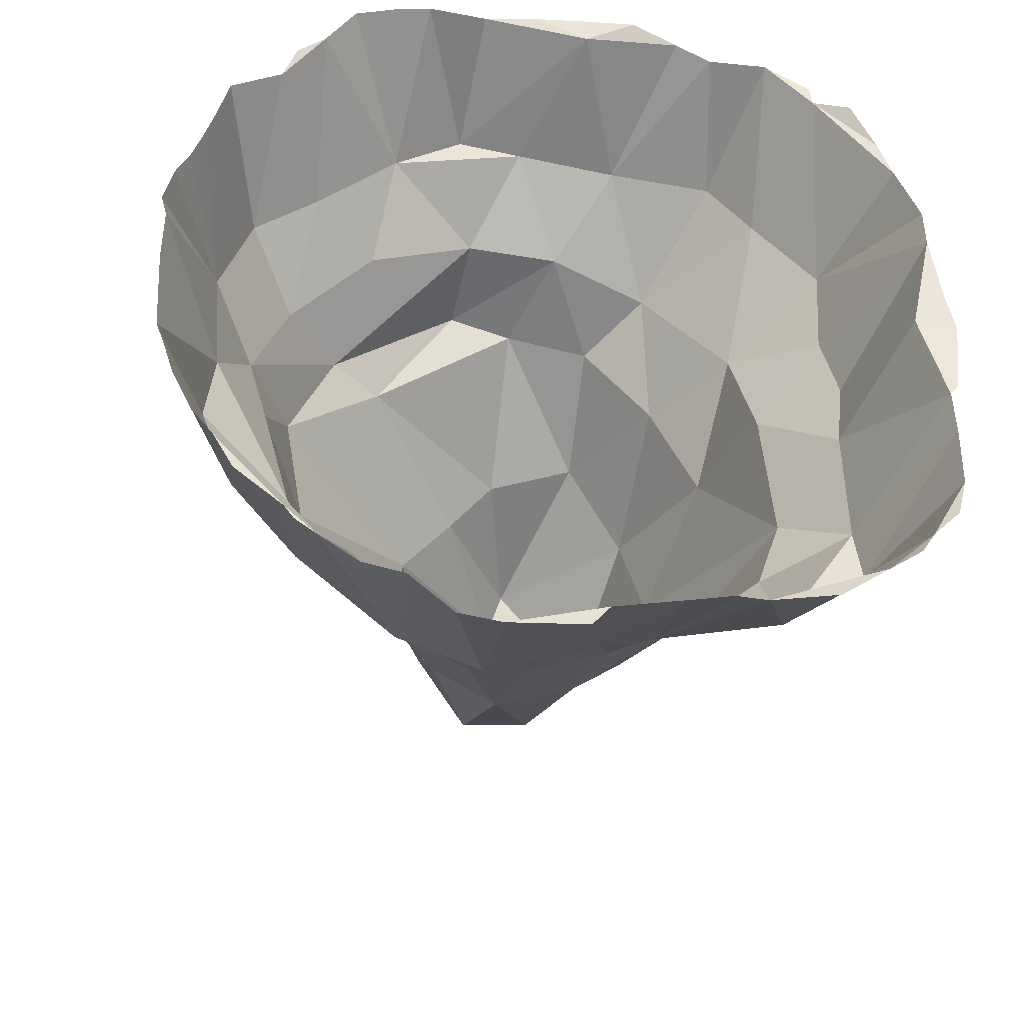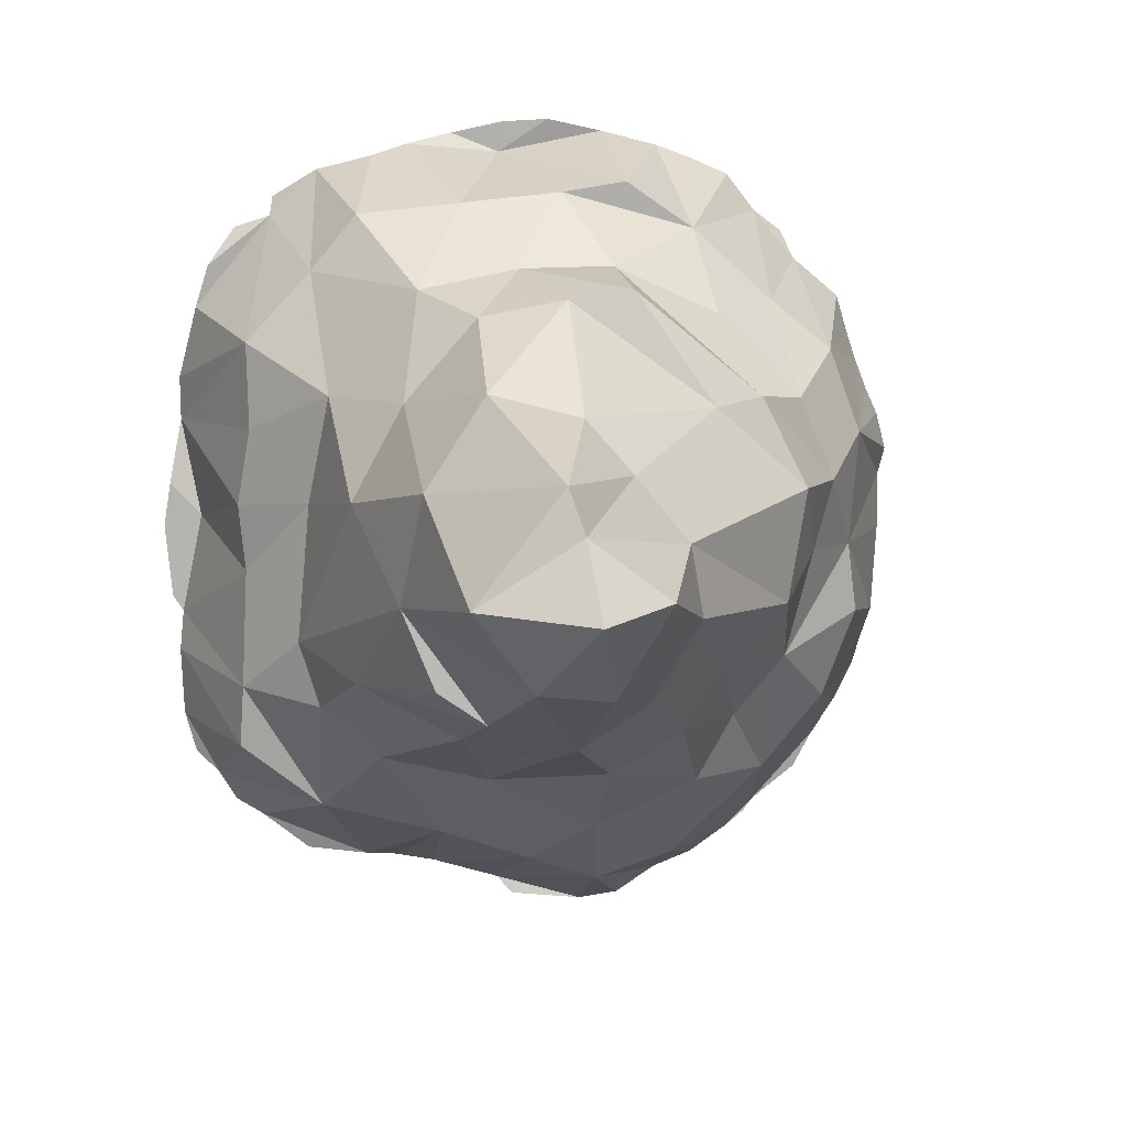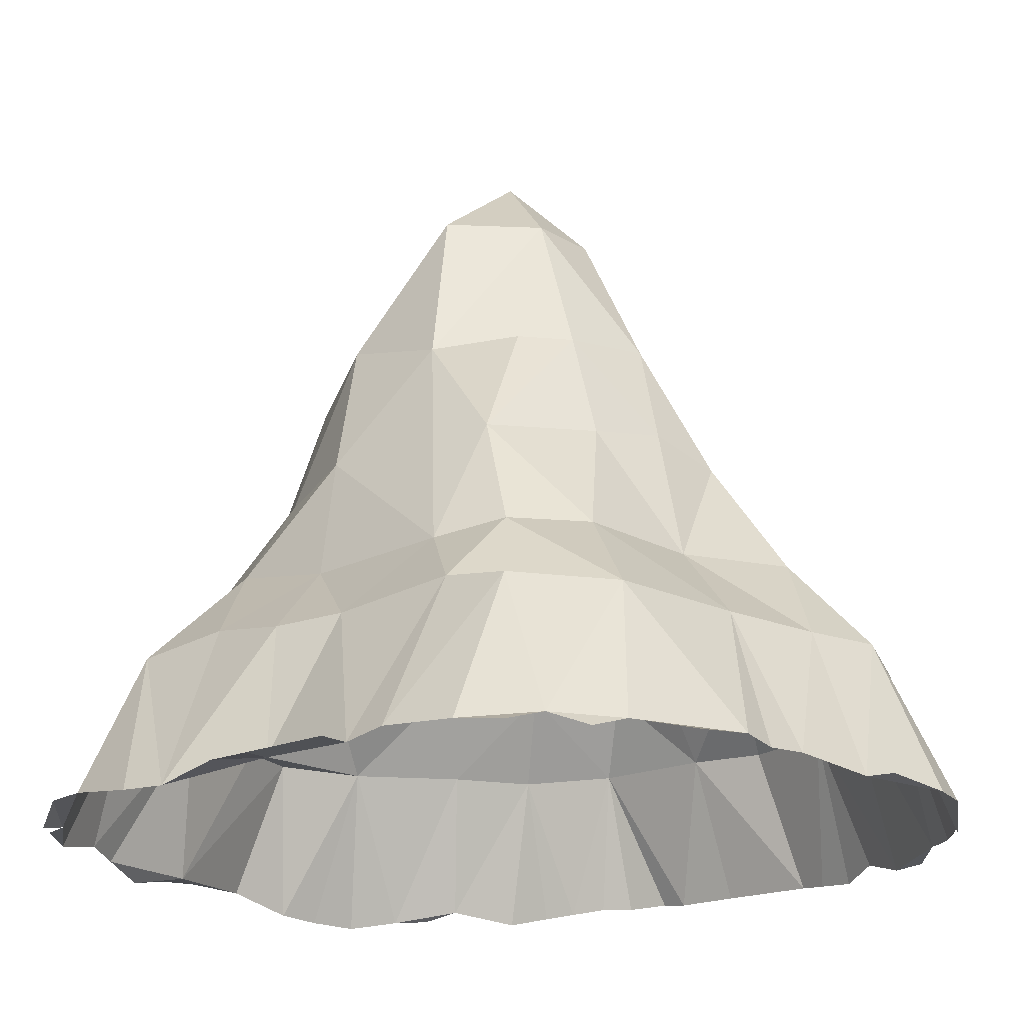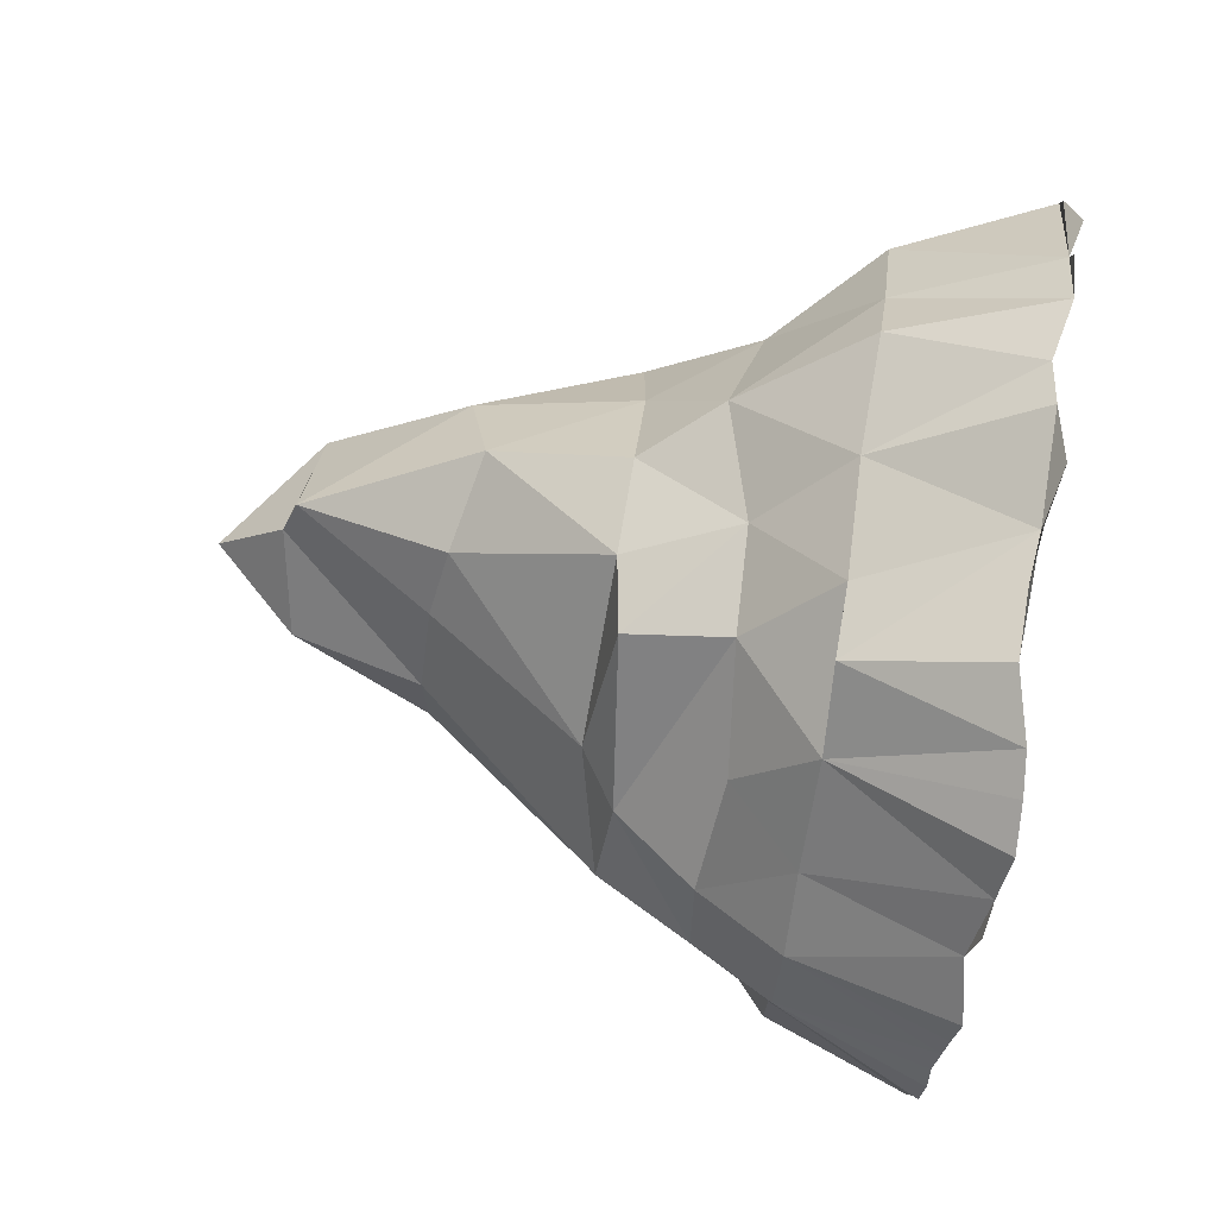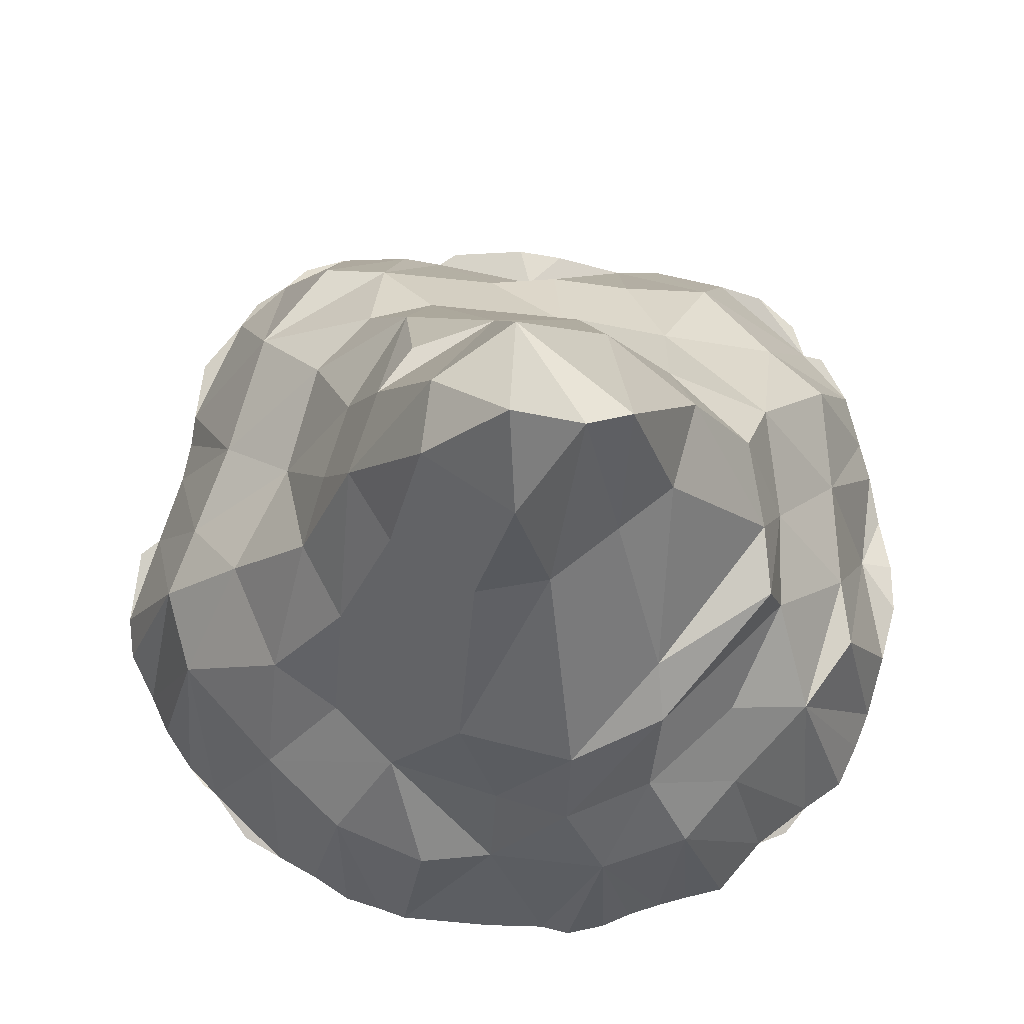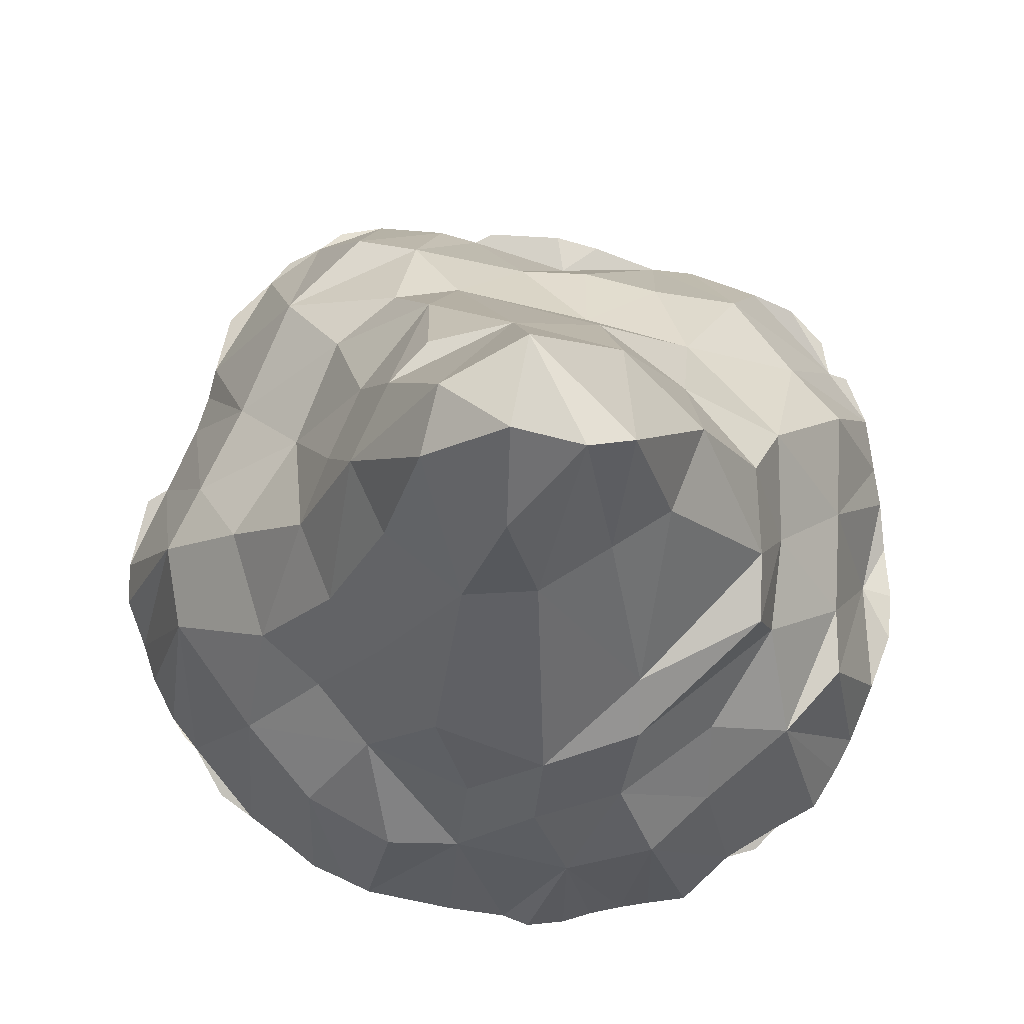
<metadata>
{"format":"obj","ext":"obj","renderer":"f3d","projection":"perspective","resolution":1024,"background":"white","views":[{"elev":-41.5,"azim":-8.5,"up":"+Z"},{"elev":8.6,"azim":173.4,"up":"+Z"},{"elev":-20.3,"azim":125.3,"up":"+Y"},{"elev":78.6,"azim":-81.3,"up":"+Z"},{"elev":76.5,"azim":-88.2,"up":"+Y"},{"elev":79.0,"azim":-81.9,"up":"+Y"}]}
</metadata>
<code>
o Mountain_2_Snow_LOD_Low_Plane.050
v -3.462 -1.993 62.34
v -12.01 -2.203 60.49
v 3.77 -2.91 61.95
v 11.88 -4.8 60.19
v -21.23 -4.554 58.27
v 19.22 -3.039 58.42
v 4.435 -3.181 57.17
v 24.83 -2.032 56.57
v -26.78 -5.094 56.29
v -13.38 17.87 52.65
v 33.46 -3.922 54.41
v -3.493 17.65 51.05
v -33.07 -5.358 53.59
v 40.46 -3.801 50.15
v 40.92 -3.534 47.13
v 28.05 17.7 47.75
v 12.09 18.12 49.48
v -37.43 -4.348 47.73
v -23.88 17.46 45.51
v 46.5 -4.909 45.33
v -41.64 -3.863 44.57
v 19.84 34.55 37.09
v -43.66 -2.498 40.05
v 50.85 -2.804 39.31
v 4.249 29.96 39.93
v -26.17 27.79 32.94
v -36.2 17.85 34.37
v 11.83 44.99 33.61
v -10.01 29.41 40.21
v 35.09 17.32 39.2
v 52.89 -3.053 32.64
v -51.26 -4.056 33.88
v -11.15 43.5 37.36
v -1.211 45.18 36.1
v -38.61 29.68 20.21
v 45.09 17.2 28.35
v 32.98 31.03 21.24
v -52.91 -3.453 27.96
v 55.7 -4.864 21.41
v -45.67 17.82 26.63
v 22.6 45.05 21.32
v -0.9471 66.91 21.02
v -30.55 41.18 21.49
v -54.26 -3.022 23.58
v 55.6 -5.223 14.67
v 12.25 64.06 24.22
v -22.93 46.32 20.39
v 30.4 46.24 7.085
v -56.01 -2.494 18.76
v 21.33 67.85 11.03
v -44.11 29.09 7.561
v -50.45 17.97 13.69
v -7.687 68.72 13.26
v -57.95 -2.653 14.55
v 3.815 88.07 14.33
v -37.29 42.48 7.854
v 44.74 19 15.31
v -59.35 -2.356 8.857
v 57.54 -3.774 4.448
v 46.68 16.94 3.397
v -58.37 -3.014 4.624
v 1.675 90.17 7.827
v 16.57 87.7 -2.133
v -15.48 69.06 3.745
v -10.49 87.83 -1.41
v 36.04 27.67 4.815
v -49.06 17.62 -3.95
v 52.61 -3.168 -0.7418
v 45.6 17.21 -6.909
v -17.44 68.37 -6.916
v -34.04 44.64 -8.923
v -41.17 28.75 -3.319
v -58.4 -2.941 -4.278
v 58.59 -4.062 -2.449
v 0.5576 99.97 -2.496
v 57.43 -3.442 -13.85
v 55.83 -4.345 -16.52
v 24.38 63.39 -5.483
v 7.964 87.4 -13.48
v -24.38 46.89 -18.96
v -50.38 17.51 -14.83
v -2.525 87.72 -14.47
v 19.55 64.2 -17.33
v 37.9 28.13 -16.31
v -57.59 -3.155 -18.06
v 56.42 -3.34 -22.61
v 34.74 29.93 -26.02
v -0.1484 66.4 -25.67
v -10 67.21 -19.23
v -56.25 -3.621 -22.16
v -28.53 30.57 -28.51
v 29.94 46.53 -19.32
v 12.46 64.95 -22.08
v -36.65 29.45 -19.63
v 46.36 18.71 -24.79
v -54.67 -4.171 -27.7
v -17.76 48.93 -27.09
v 14.67 48.66 -27.46
v -51.46 -2.531 -33.1
v 55.95 -3.955 -33.18
v 25.77 30.28 -33.98
v 2.926 51.12 -30.42
v -7.078 48.13 -33.28
v -45.19 17.1 -28.38
v 54.16 -4.646 -39.79
v 9.177 29.58 -38.01
v -48.15 -4.734 -39.3
v 46.94 17.23 -34.44
v -22.5 32.5 -38.08
v -35.3 18.36 -39.52
v 50.55 -3.498 -43.17
v -20.93 16.93 -53.48
v 34.24 17.64 -44.14
v -45.15 -4.994 -44.97
v -7.118 30.87 -45.3
v 47.83 -5.424 -48.16
v 15.62 17.46 -49.02
v 1.822 17.27 -53.7
v -38.11 -4.464 -50.34
v 43.47 -3.929 -50.56
v 26.57 -3.152 -57.49
v -27.7 -5.071 -59.25
v -36.65 -4.534 -52.46
v -37.54 -3.816 -52.11
v 36.1 -4.58 -56.54
v -29.42 -5.406 -57.86
v -33.66 -4.902 -55
v -8.772 17.58 -57.25
v 15.51 -3.453 -59.05
v 21.75 -3.98 -57.99
v 4.943 -4.841 -62.54
v -15.19 -4.591 -65.74
v -21.86 -7.226 -62.26
v -8.93 -4.635 -66.63
v 2.452 -4.296 -65.35
f 112 128 133
f 118 131 128
f 129 131 118
f 122 126 127
f 121 117 113
f 127 123 119
f 112 122 127
f 119 112 127
f 110 112 119
f 111 120 113
f 107 119 114
f 109 115 112
f 101 117 106
f 101 113 117
f 103 115 109
f 106 115 103
f 104 110 107
f 104 107 99
f 101 106 98
f 92 101 98
f 87 101 92
f 95 113 87
f 91 109 110
f 104 94 110
f 93 98 102
f 88 102 103
f 92 98 93
f 84 95 87
f 92 93 83
f 80 97 91
f 89 88 97
f 80 89 97
f 82 88 89
f 94 104 81
f 84 87 92
f 69 95 84
f 67 94 81
f 94 67 72
f 78 79 63
f 65 82 70
f 67 85 73
f 48 84 78
f 56 71 72
f 66 69 84
f 60 68 69
f 61 67 73
f 56 72 51
f 59 74 68
f 64 71 56
f 45 59 68
f 50 78 63
f 52 67 61
f 48 78 50
f 52 61 58
f 51 67 52
f 45 68 60
f 54 52 58
f 47 64 56
f 53 64 47
f 52 54 49
f 45 57 36
f 40 52 44
f 42 53 47
f 39 45 36
f 40 44 38
f 36 57 37
f 34 42 47
f 26 35 27
f 30 36 37
f 31 39 36
f 33 43 29
f 40 38 32
f 23 40 32
f 25 22 28
f 30 15 36
f 29 26 19
f 25 33 29
f 19 26 27
f 19 27 18
f 16 30 22
f 25 29 12
f 13 19 18
f 12 29 19
f 17 25 12
f 11 15 30
f 14 15 11
f 12 19 10
f 10 19 5
f 2 10 5
f 7 6 17
f 8 17 6
f 7 10 2
f 7 12 10
f 1 7 2
f 3 4 7
f 135 134 131
f 132 128 134
f 128 131 134
f 133 128 132
f 117 129 118
f 117 130 129
f 122 112 133
f 117 121 130
f 120 125 121
f 111 116 120
f 112 115 128
f 113 120 121
f 115 118 128
f 115 106 118
f 106 117 118
f 107 110 119
f 110 109 112
f 108 111 113
f 100 105 111
f 102 106 103
f 97 103 109
f 102 98 106
f 87 113 101
f 100 111 108
f 96 104 99
f 108 86 100
f 94 91 110
f 91 97 109
f 104 90 85 81
f 97 88 103
f 93 102 88
f 90 104 96
f 95 86 108
f 77 68 74 76
f 94 80 91
f 95 77 86
f 71 80 94
f 79 88 82
f 79 93 88
f 70 82 89
f 83 78 92
f 69 77 95
f 80 70 89
f 78 84 92
f 78 93 79
f 71 70 80
f 35 26 29 43
f 85 67 81
f 71 94 72
f 68 77 69
f 48 66 84
f 70 64 65
f 64 70 71
f 51 72 67
f 60 69 66
f 62 65 64
f 53 62 64
f 57 60 66
f 55 62 53
f 50 41 48
f 57 45 60
f 55 50 63
f 57 66 37
f 43 56 51
f 42 55 53
f 35 51 52
f 35 43 51
f 55 46 50
f 48 37 66
f 40 35 52
f 42 46 55
f 44 52 49
f 46 41 50
f 41 37 48
f 27 35 40
f 34 46 42
f 46 28 41
f 41 22 37
f 28 46 34
f 28 22 41
f 30 37 22
f 27 40 23
f 15 31 36
f 25 34 33
f 25 28 34
f 15 24 31
f 18 27 23
f 15 20 24
f 21 18 23
f 17 22 25
f 17 16 22
f 16 11 30
f 9 19 13
f 17 8 16
f 5 19 9
f 8 11 16
f 12 7 17
f 4 6 7
f 3 7 1
f 95 108 113
f 79 82 75
f 63 79 75
f 62 63 75
f 55 63 62
f 47 56 43
f 34 47 33
f 78 83 93
f 65 75 82
f 65 62 75
f 33 47 43
l 123 124

</code>
